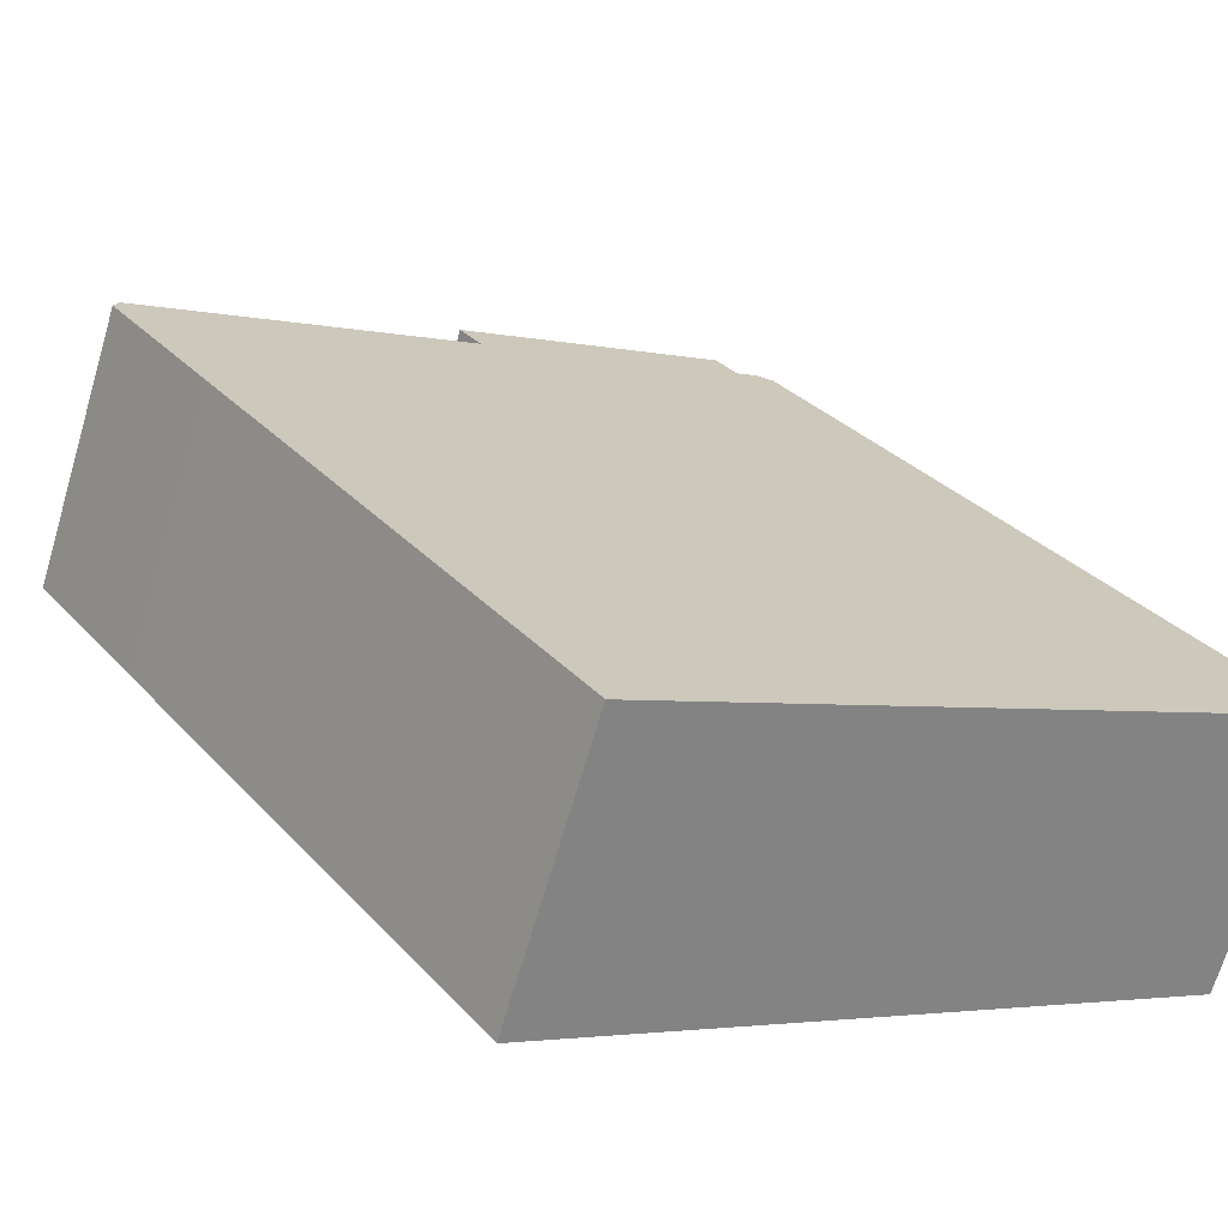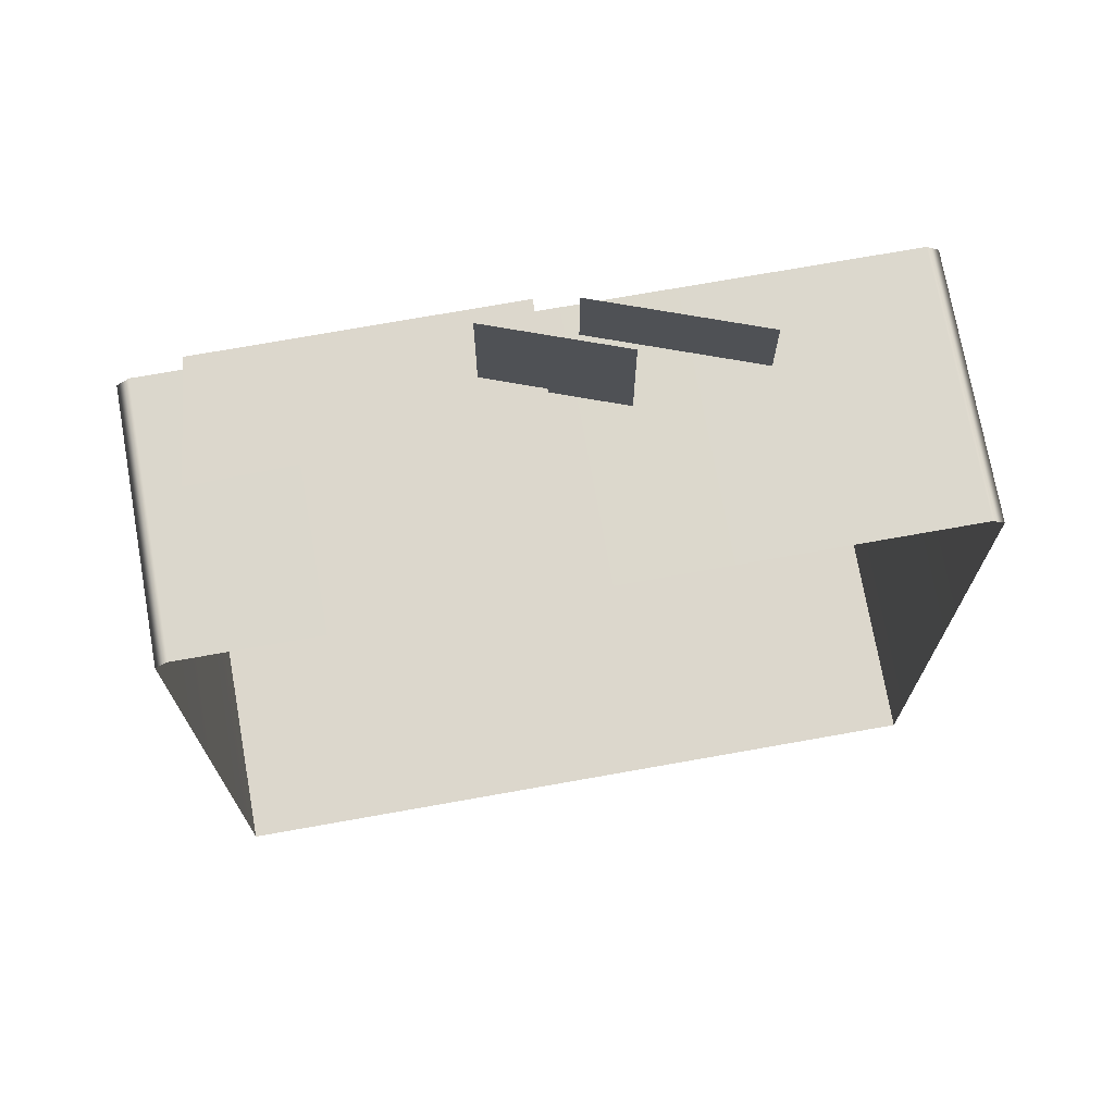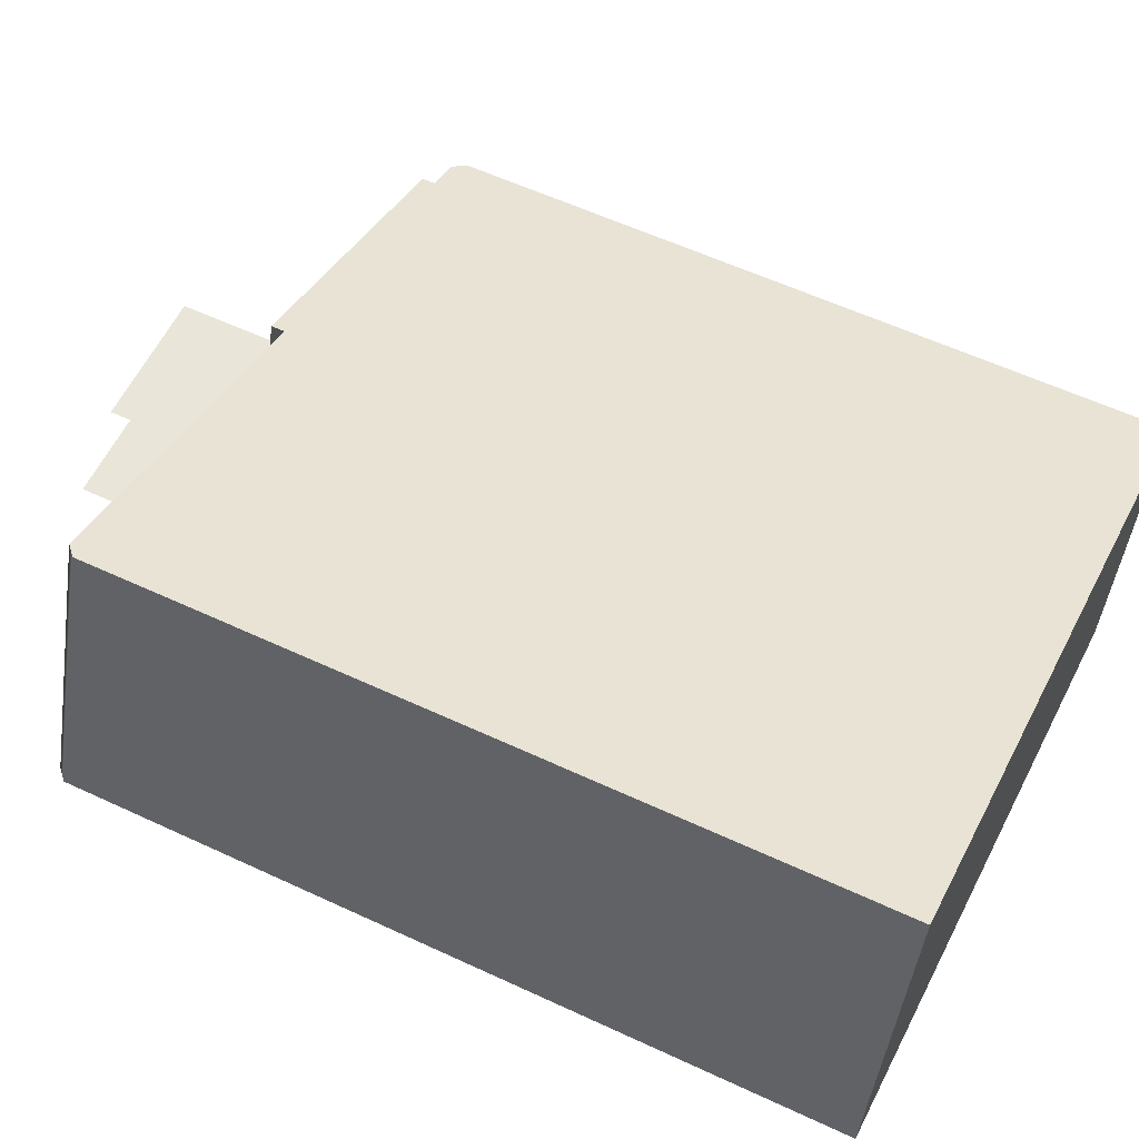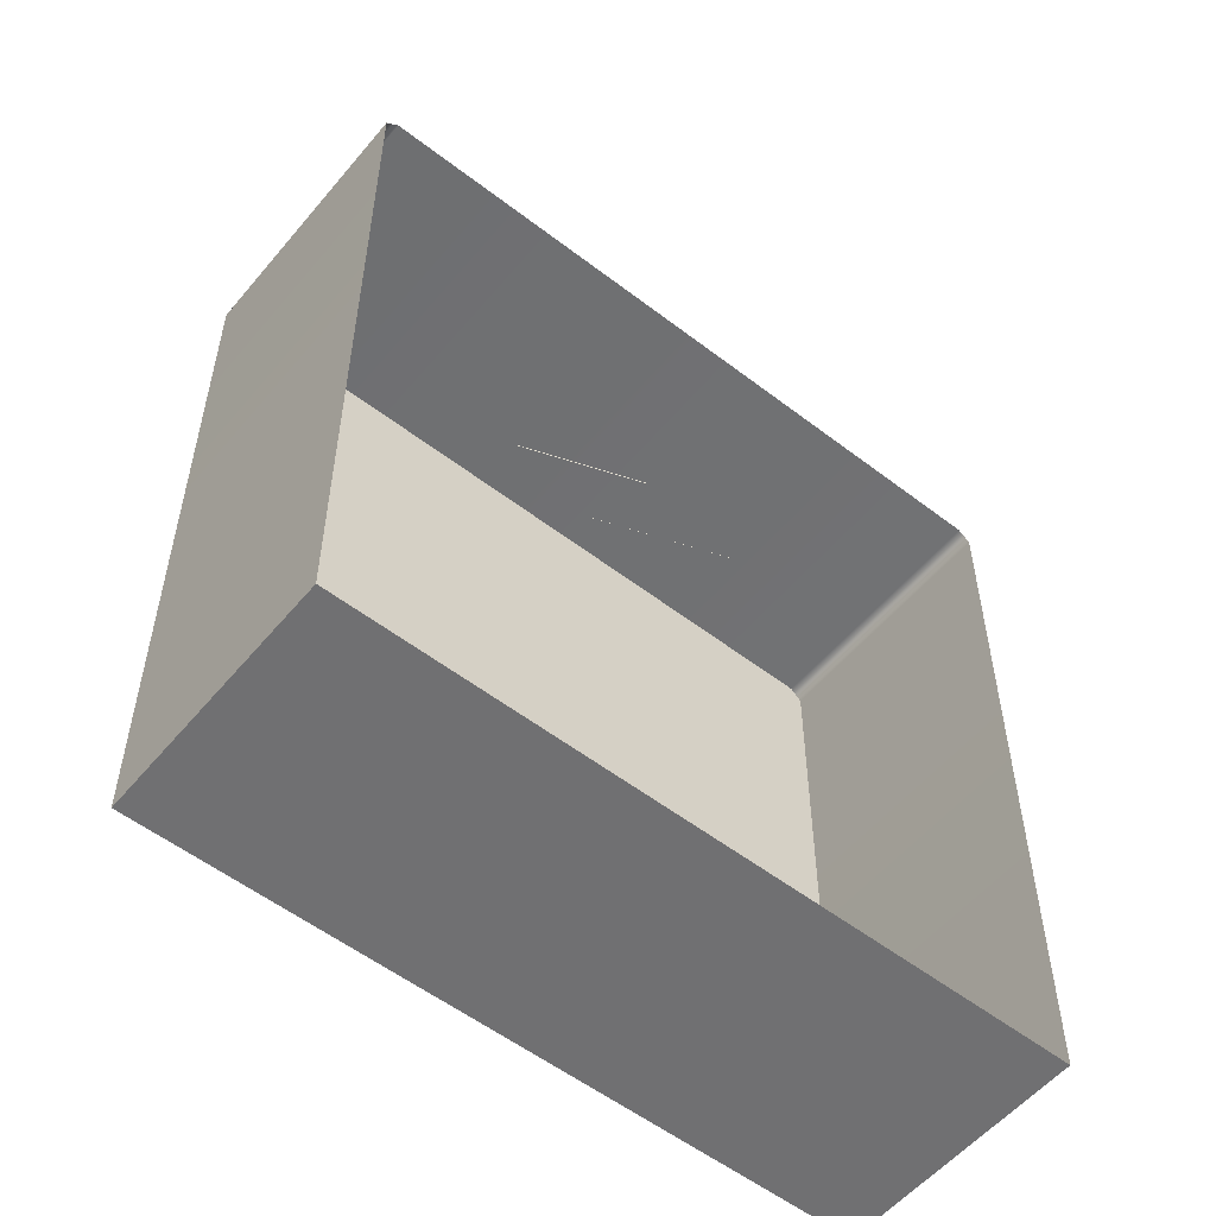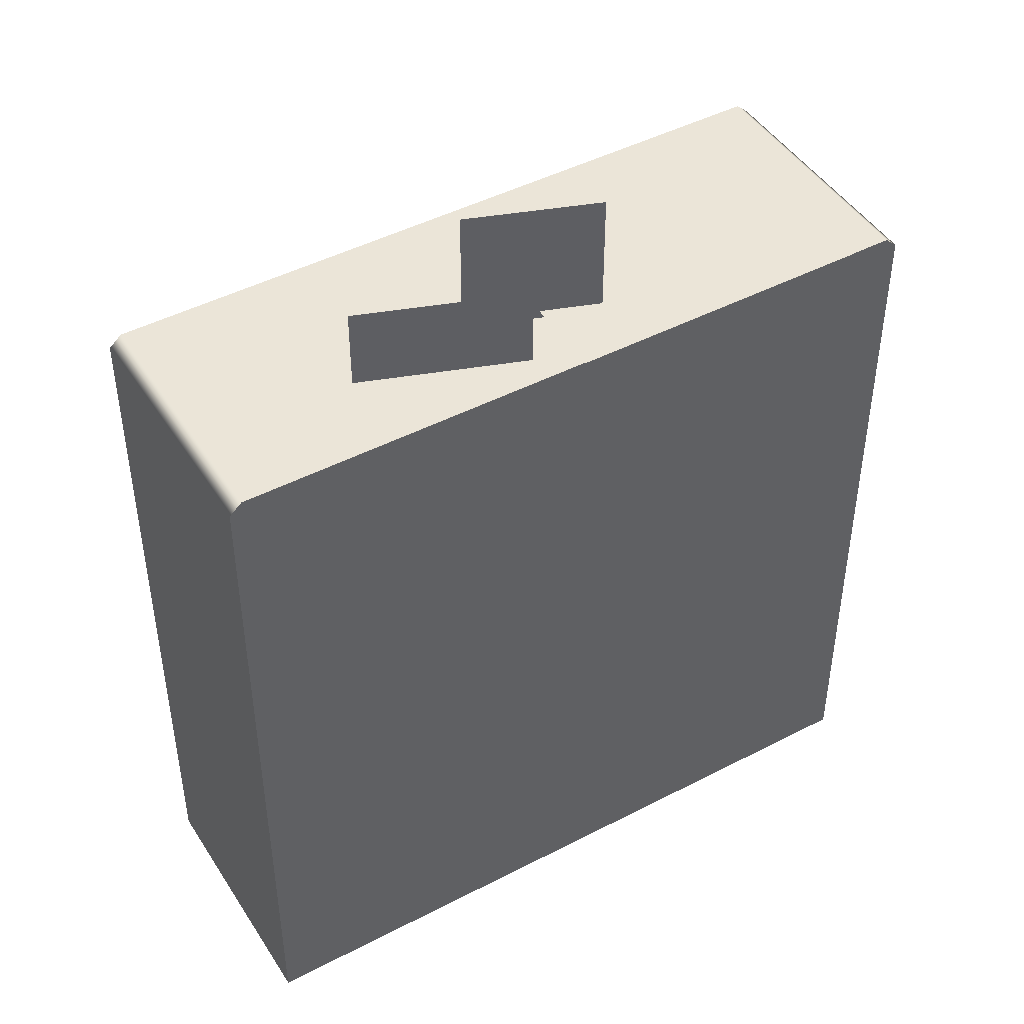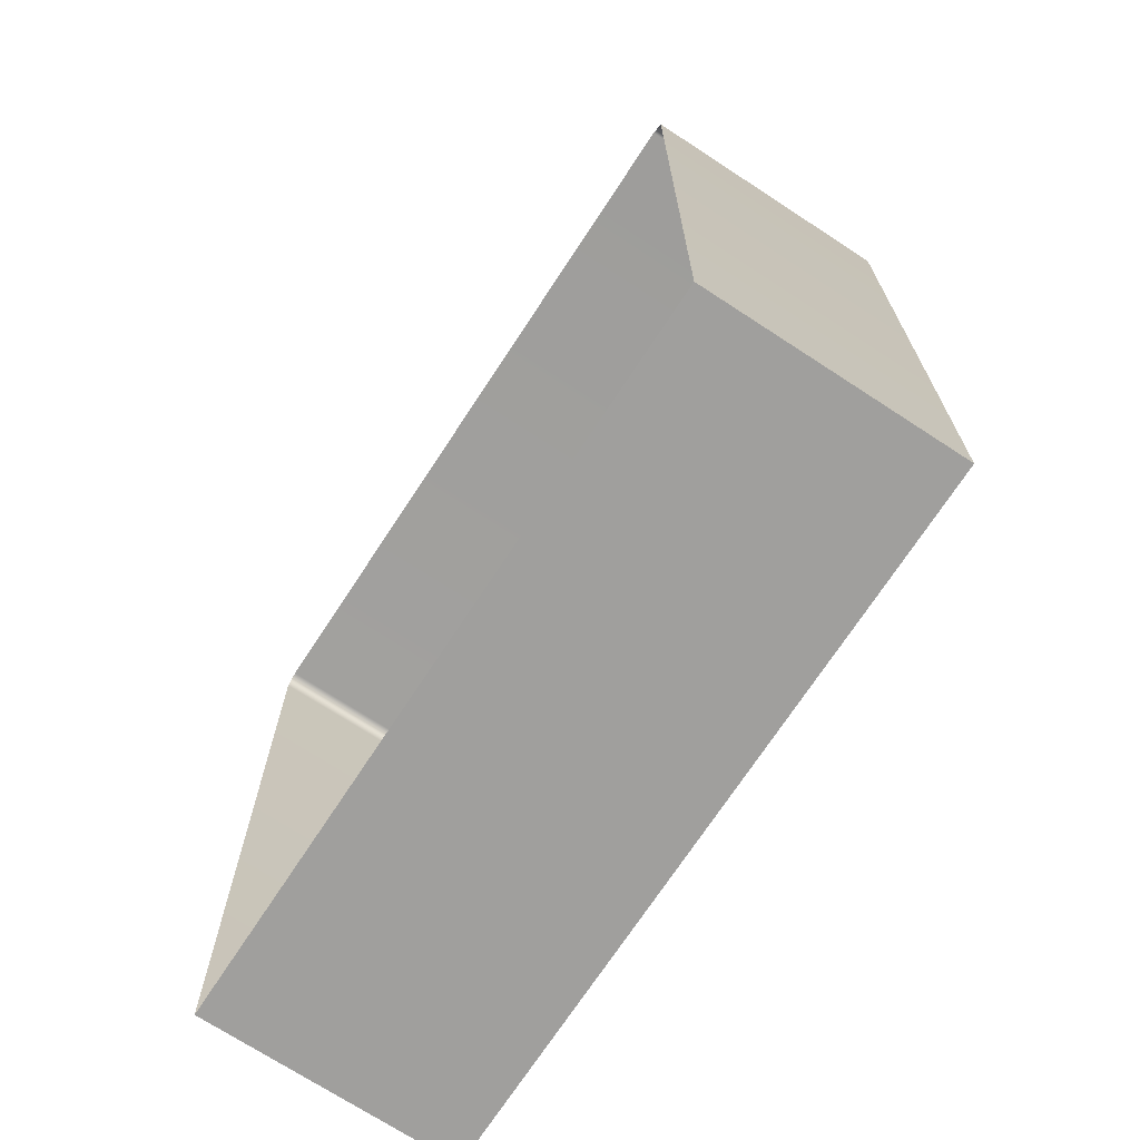
<metadata>
{"format":"obj","ext":"obj","renderer":"f3d","projection":"perspective","resolution":1024,"background":"white","views":[{"elev":30.1,"azim":-33.5,"up":"+Z"},{"elev":72.8,"azim":-170.1,"up":"+Y"},{"elev":58.5,"azim":-64.3,"up":"+Z"},{"elev":-55.0,"azim":160.9,"up":"+Y"},{"elev":45.9,"azim":-10.8,"up":"+Y"},{"elev":-71.3,"azim":-103.2,"up":"+Y"}]}
</metadata>
<code>
g front_013_00
v -0.7436 1.875 0.5721
v -0.9641 1.875 -0.03379
v -0.9641 0.01306 -0.03379
v 0.9469 1.904 -0.04316
v -0.9348 1.904 -0.04445
v 0.9762 1.875 -0.05382
v 0.7557 0.01306 -0.6597
v 0.7557 1.875 -0.6597
v 0.9762 0.01306 -0.05382
v -0.7143 1.904 0.5615
v 0.7264 1.904 -0.6491
v -0.7436 0.01306 0.5721
v -0.4209 1.903 0.2249
v 0.003828 1.903 0.2249
v 0.003828 2.108 0.2249
v -0.4209 2.108 0.2249
v -0.1383 1.9 0.08136
v 0.2015 1.9 0.08136
v 0.2015 2.229 0.08136
v -0.1383 2.229 0.08136
v 0.1166 1.601 0.2817
v 0.8371 1.601 0.01846
v 0.8371 1.924 0.01846
v 0.1166 1.924 0.2817
v 0.7766 1.924 -0.2722
v 0.02745 1.924 0.02054
v -0.7436 1.875 0.5721
v -0.7143 1.904 0.5615
v 0.9469 1.904 -0.04316
v 0.9762 1.875 -0.05382
v 0.9762 0.01306 -0.05382
v 0.7557 0.01306 -0.6597
v -0.9641 0.01306 -0.03379
v -0.7436 0.01306 0.5721
v -0.9348 1.904 -0.04445
v -0.7143 1.904 0.5615
v 0.9469 1.904 -0.04316
v 0.7264 1.904 -0.6491
v -0.7436 0.01306 0.5721
v 0.9762 0.01306 -0.05382
v 0.1166 1.924 0.2817
v 0.8371 1.924 0.01846
g front_013_00_0
f 4 10 1
f 6 4 1
f 6 1 39
f 40 6 39
f 2 3 12
f 27 2 12
f 35 2 27
f 36 35 27
f 11 5 28
f 29 11 28
f 9 7 30
f 7 8 30
f 30 8 37
f 8 38 37
f 33 32 31
f 34 33 31
f 15 16 13
f 14 15 13
f 19 20 17
f 18 19 17
f 23 24 21
f 22 23 21
f 25 26 41
f 42 25 41

</code>
